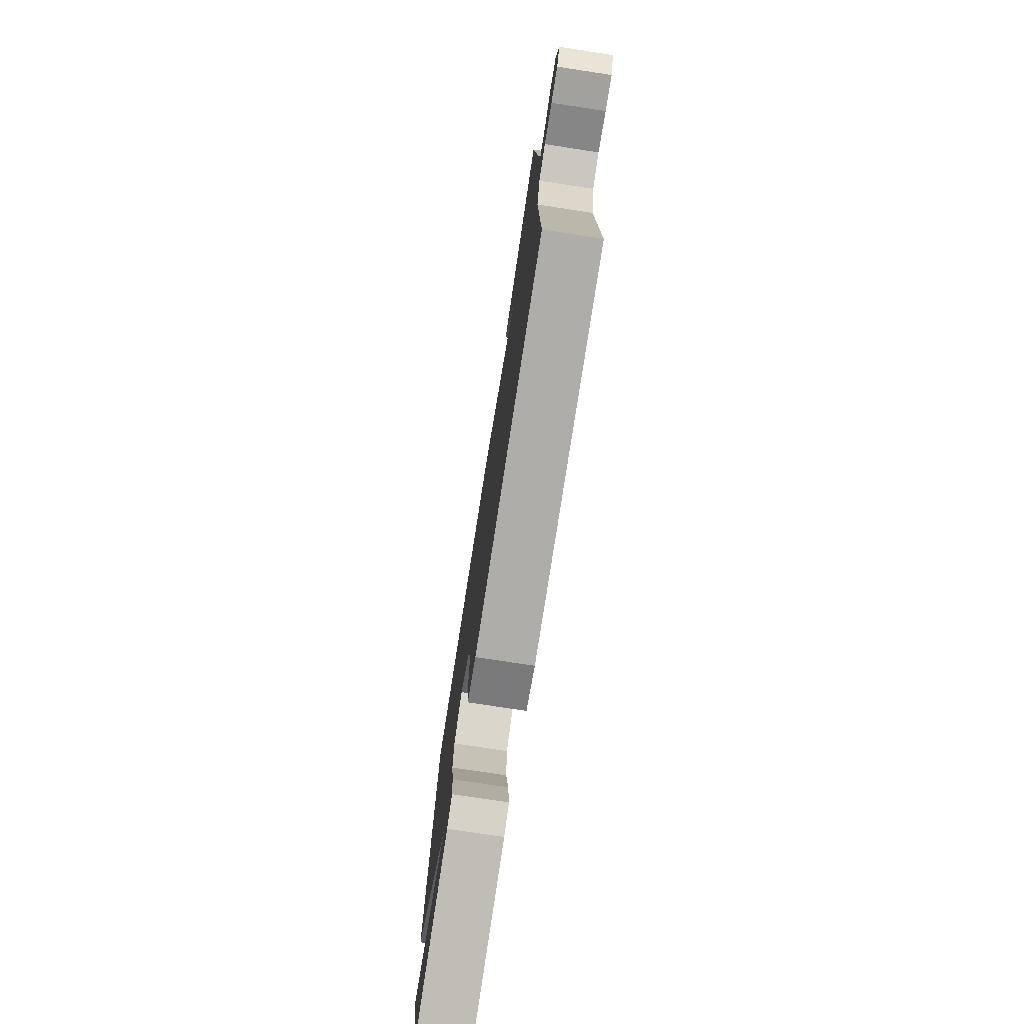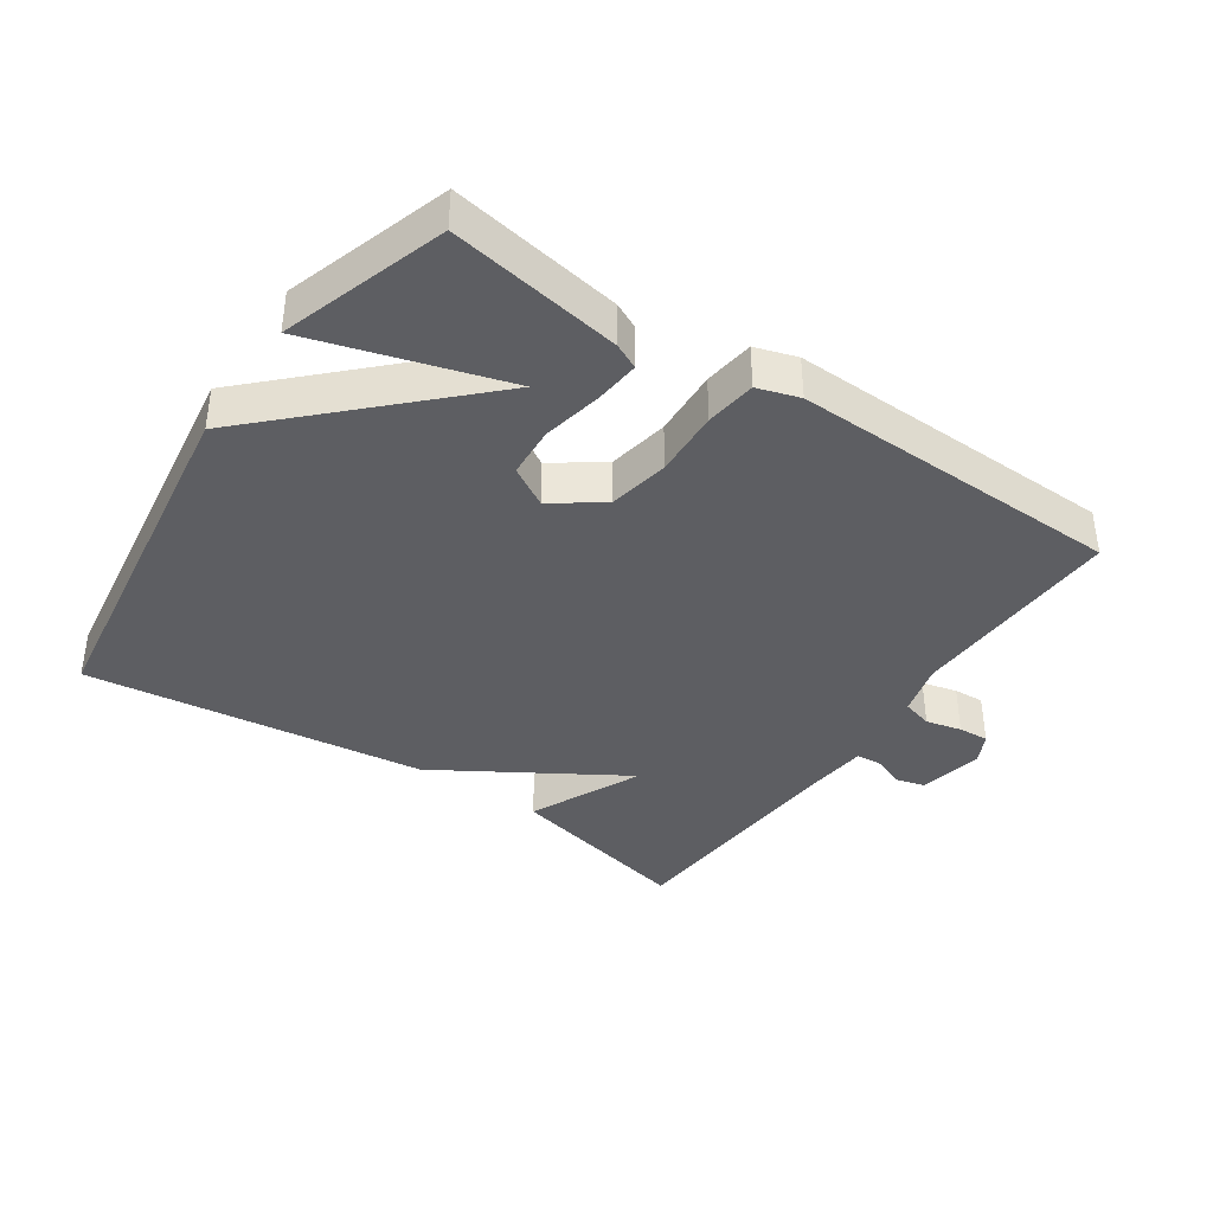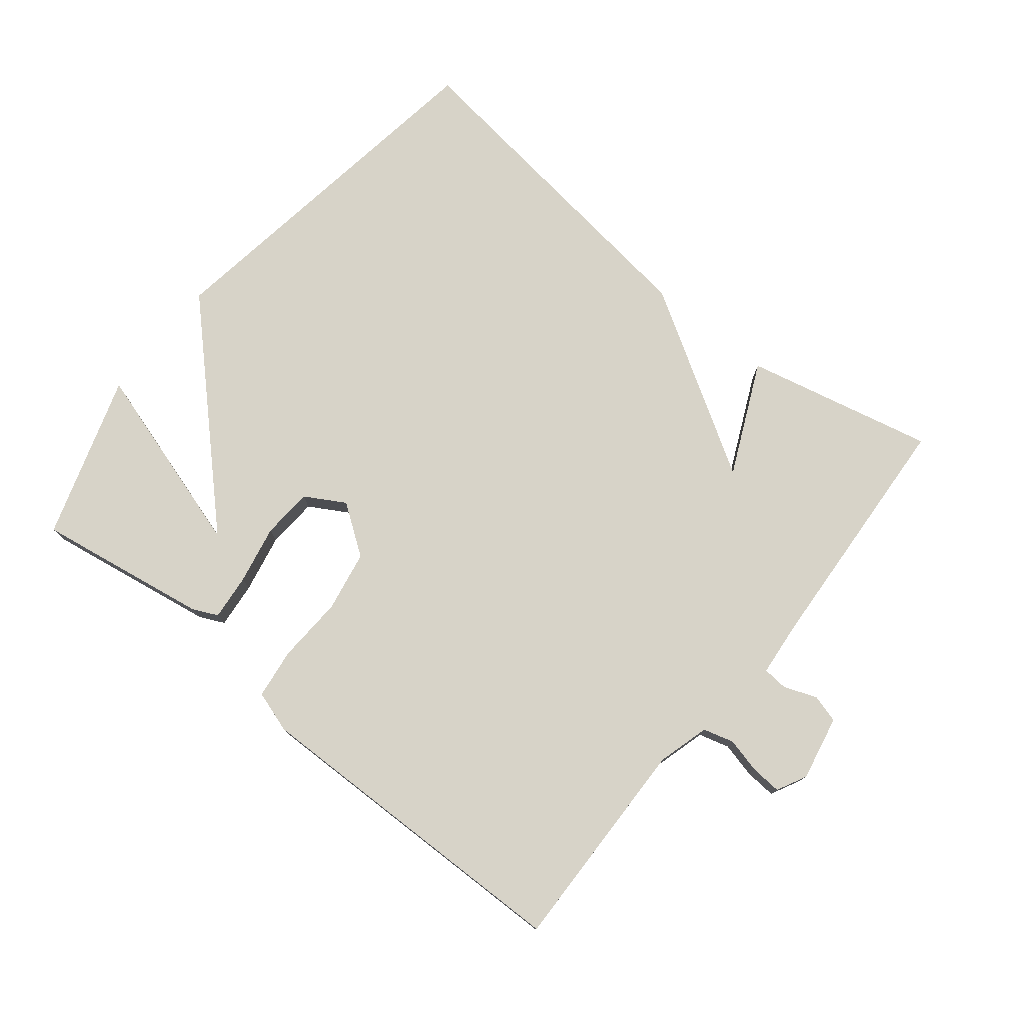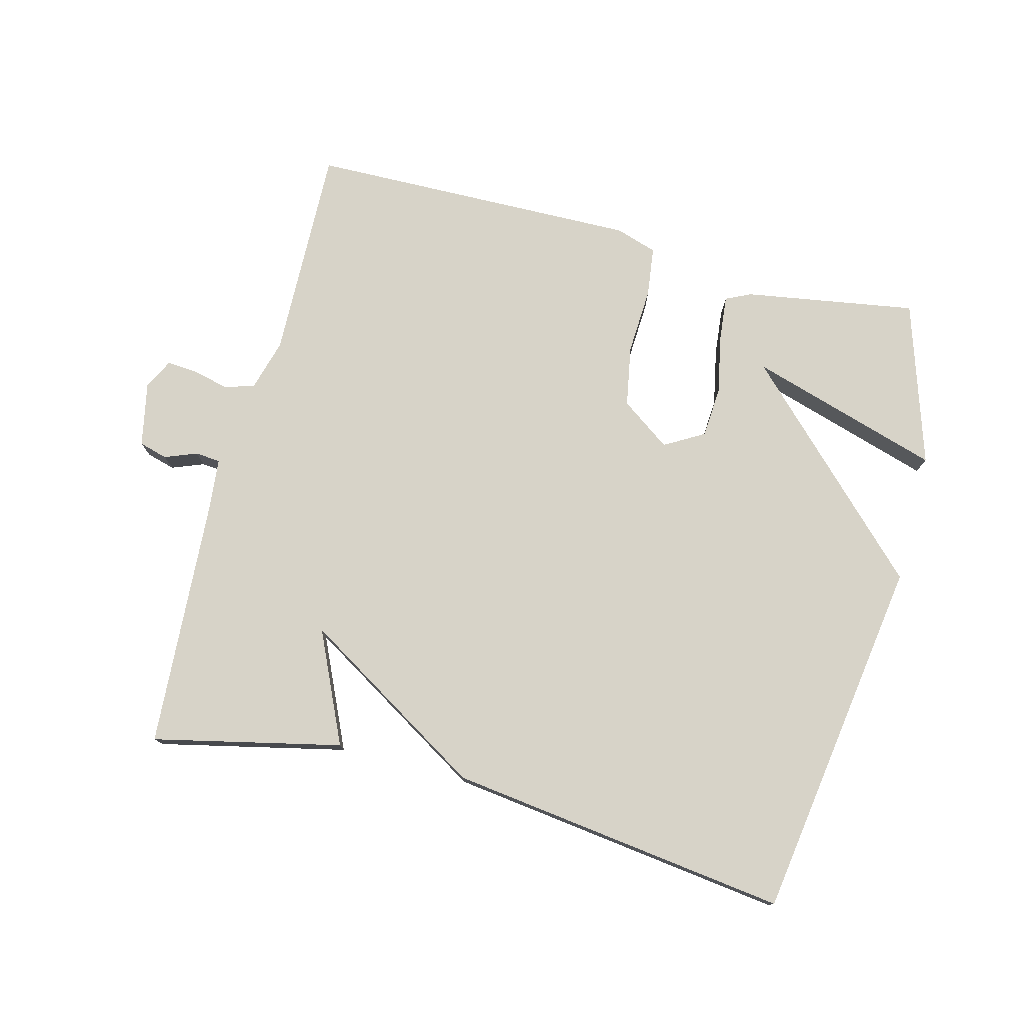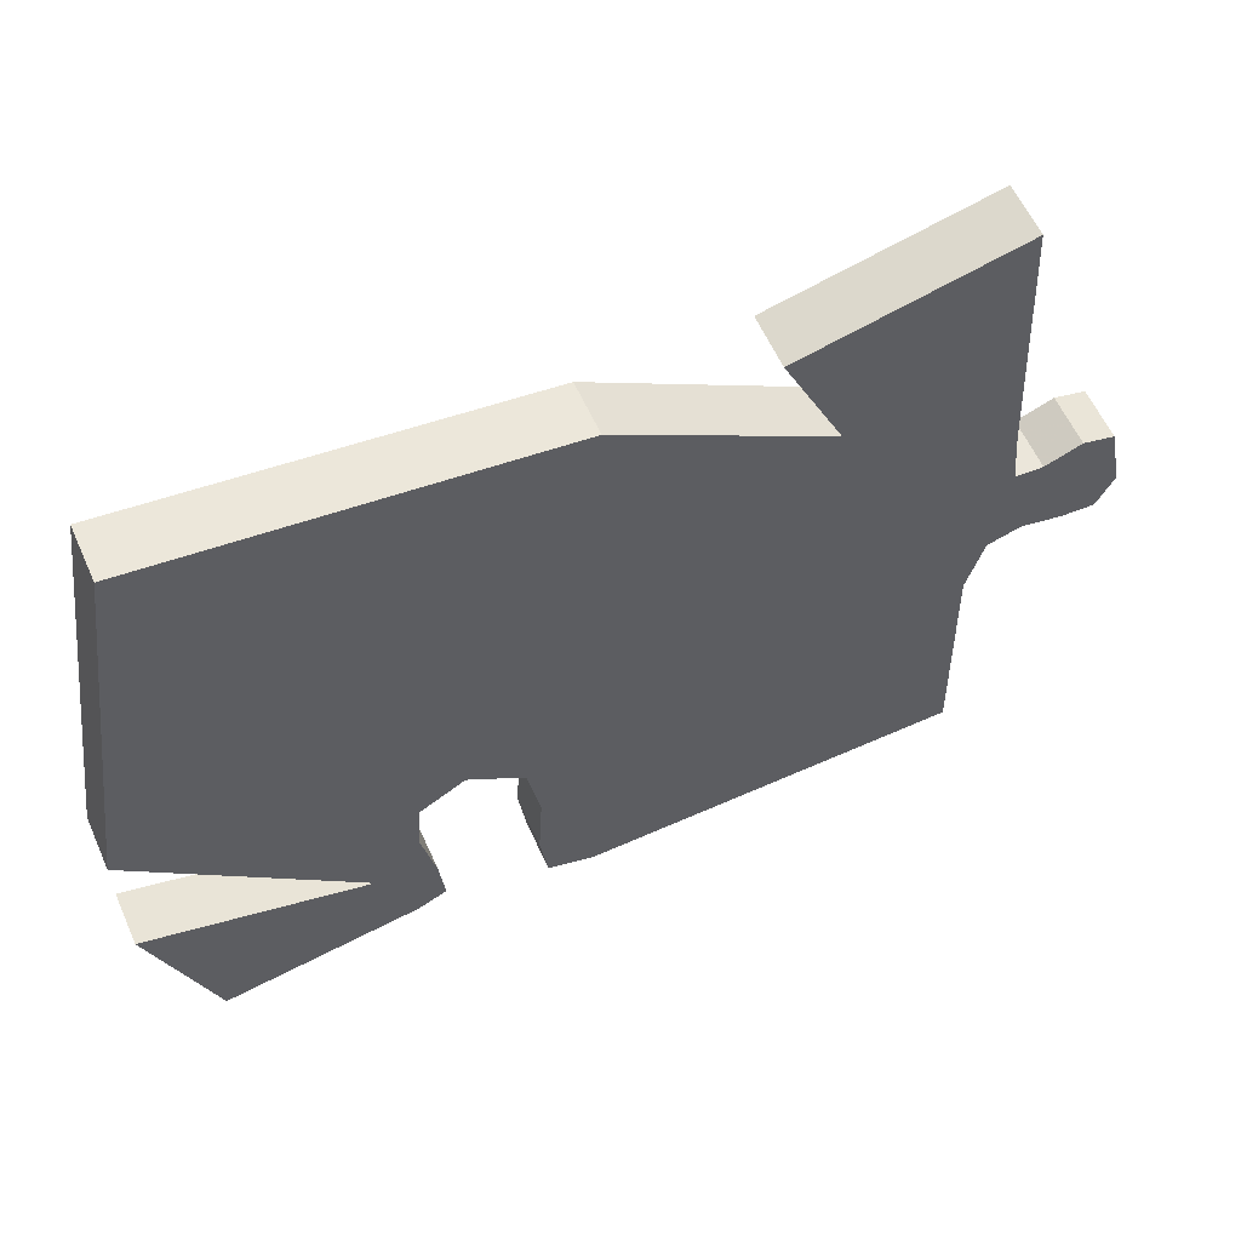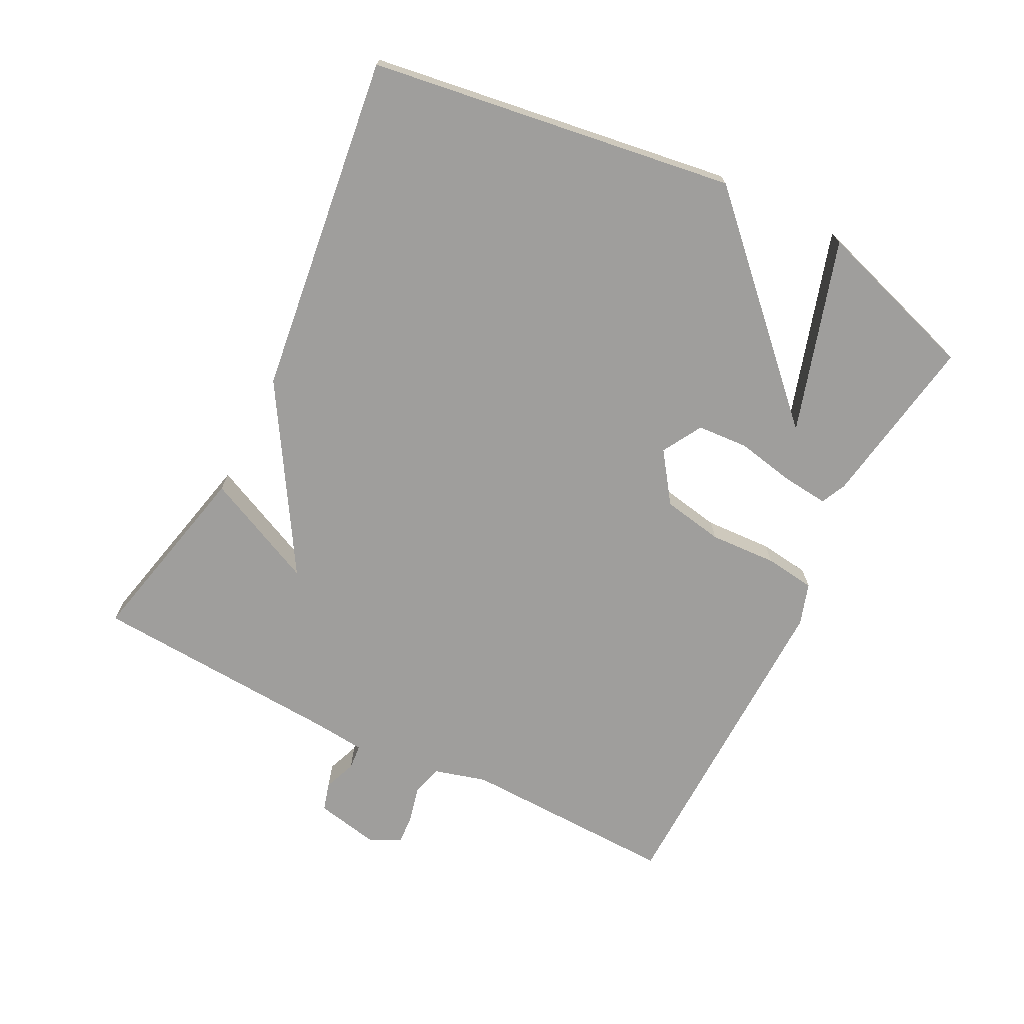
<metadata>
{"format":"obj","ext":"obj","renderer":"f3d","projection":"perspective","resolution":1024,"background":"white","views":[{"elev":-75.9,"azim":-98.7,"up":"+Z"},{"elev":-38.8,"azim":145.8,"up":"+Y"},{"elev":76.7,"azim":-141.0,"up":"+Y"},{"elev":77.0,"azim":14.7,"up":"+Y"},{"elev":59.5,"azim":155.9,"up":"+Z"},{"elev":-71.0,"azim":63.2,"up":"+Y"}]}
</metadata>
<code>
v 0.5 0.07 0.5
v 0.58 0.07 -0.052
v 0.289 0.07 -0.34
v 0.58 0.07 -0.252
v 0.5 0.07 -0.5
v 0.24 0.07 -0.457
v 0.202 0.07 -0.439
v 0.209 0.07 -0.37
v 0.227 0.07 -0.281
v 0.222 0.07 -0.204
v 0.162 0.07 -0.169
v 0.087 0.07 -0.222
v 0.07 0.07 -0.314
v 0.075 0.07 -0.415
v 0.065 0.07 -0.491
v 0.002 0.07 -0.511
v -0.5 0.07 -0.5
v -0.491 0.07 -0.174
v -0.513 0.07 -0.095
v -0.559 0.07 -0.082
v -0.613 0.07 -0.095
v -0.659 0.07 -0.098
v -0.682 0.07 -0.053
v -0.662 0.07 0.045
v -0.619 0.07 0.057
v -0.57 0.07 0.038
v -0.532 0.07 0.041
v -0.524 0.07 0.122
v -0.5 0.07 0.5
v -0.215 0.07 0.435
v -0.293 0.07 0.266
v -0.015 0.07 0.435
v 0.5 0 0.5
v 0.58 0 -0.052
v 0.289 0 -0.34
v 0.58 0 -0.252
v 0.5 0 -0.5
v 0.24 0 -0.457
v 0.202 0 -0.439
v 0.209 0 -0.37
v 0.227 0 -0.281
v 0.222 0 -0.204
v 0.162 0 -0.169
v 0.087 0 -0.222
v 0.07 0 -0.314
v 0.075 0 -0.415
v 0.065 0 -0.491
v 0.002 0 -0.511
v -0.5 0 -0.5
v -0.491 0 -0.174
v -0.513 0 -0.095
v -0.559 0 -0.082
v -0.613 0 -0.095
v -0.659 0 -0.098
v -0.682 0 -0.053
v -0.662 0 0.045
v -0.619 0 0.057
v -0.57 0 0.038
v -0.532 0 0.041
v -0.524 0 0.122
v -0.5 0 0.5
v -0.215 0 0.435
v -0.293 0 0.266
v -0.015 0 0.435
f 31 32 1 2
f 28 29 30 31
f 27 28 31 2
f 26 27 2
f 24 25 26
f 23 24 26
f 22 23 26
f 21 22 26
f 20 21 26
f 19 20 26 2
f 18 19 2
f 16 17 18
f 15 16 18
f 14 15 18
f 13 14 18
f 12 13 18
f 11 12 18
f 11 18 2
f 10 11 2
f 9 10 2 3
f 8 9 3
f 6 7 8
f 5 6 8
f 4 5 8
f 3 4 8
f 34 33 64 63
f 63 62 61 60
f 34 63 60 59
f 34 59 58
f 58 57 56
f 58 56 55
f 58 55 54
f 58 54 53
f 58 53 52
f 34 58 52 51
f 34 51 50
f 50 49 48
f 50 48 47
f 50 47 46
f 50 46 45
f 50 45 44
f 50 44 43
f 34 50 43
f 34 43 42
f 35 34 42 41
f 35 41 40
f 40 39 38
f 40 38 37
f 40 37 36
f 40 36 35
f 1 33 34 2
f 2 34 35 3
f 3 35 36 4
f 4 36 37 5
f 5 37 38 6
f 6 38 39 7
f 7 39 40 8
f 8 40 41 9
f 9 41 42 10
f 10 42 43 11
f 11 43 44 12
f 12 44 45 13
f 13 45 46 14
f 14 46 47 15
f 15 47 48 16
f 16 48 49 17
f 17 49 50 18
f 18 50 51 19
f 19 51 52 20
f 20 52 53 21
f 21 53 54 22
f 22 54 55 23
f 23 55 56 24
f 24 56 57 25
f 25 57 58 26
f 26 58 59 27
f 27 59 60 28
f 28 60 61 29
f 29 61 62 30
f 30 62 63 31
f 31 63 64 32
f 32 64 33 1

</code>
